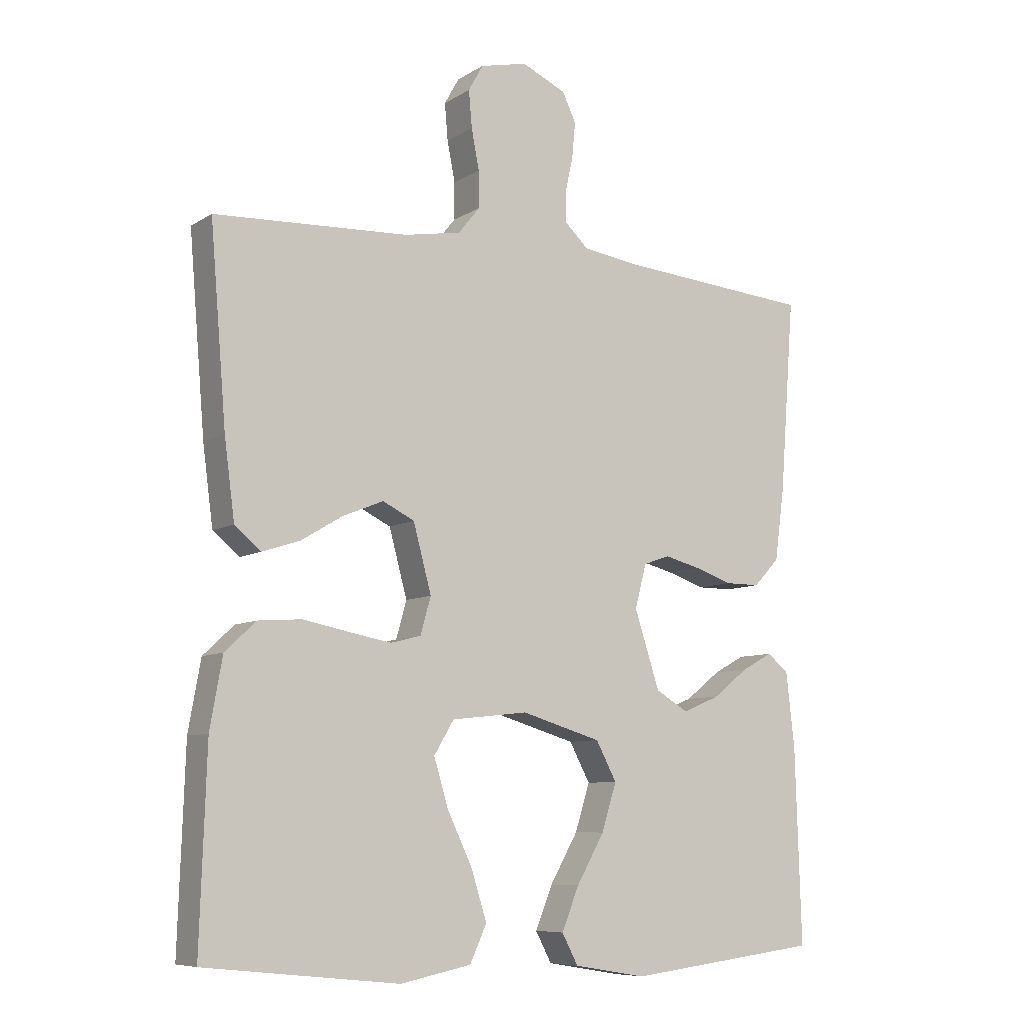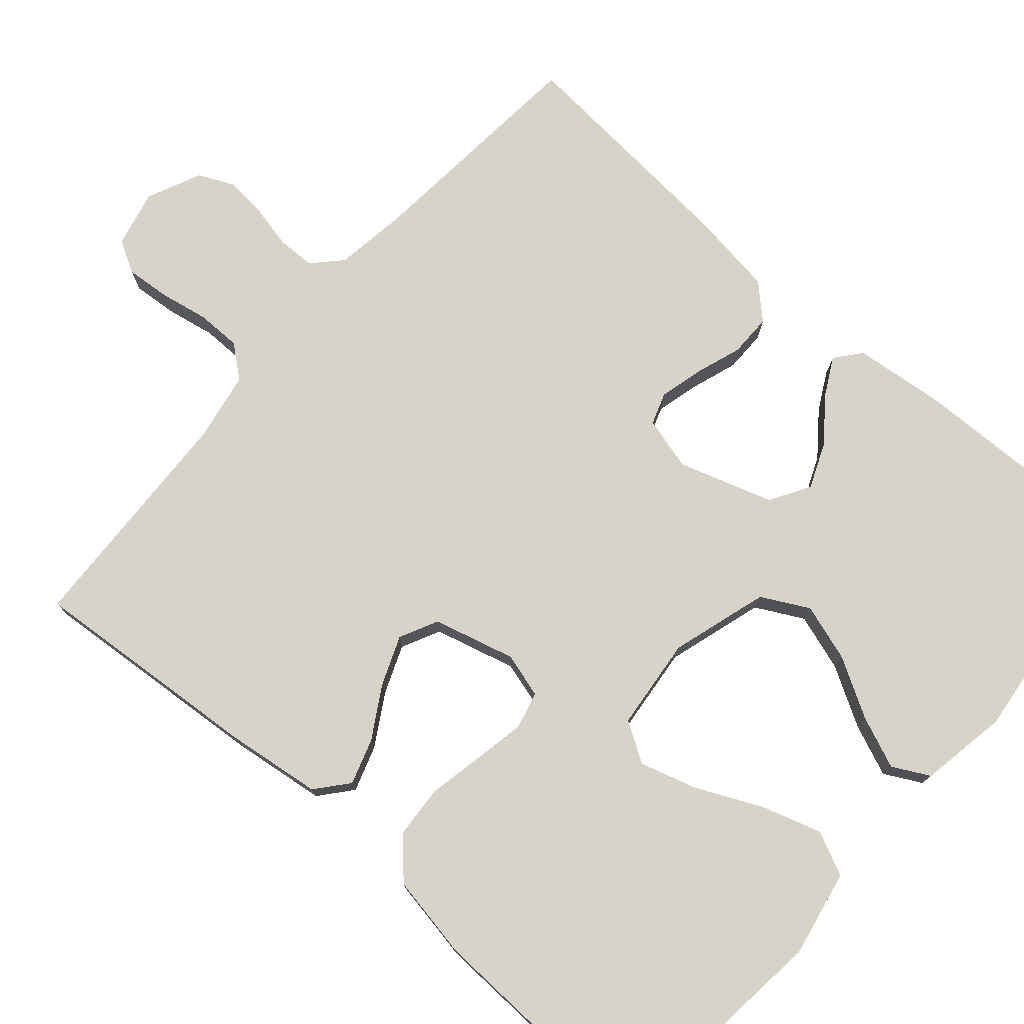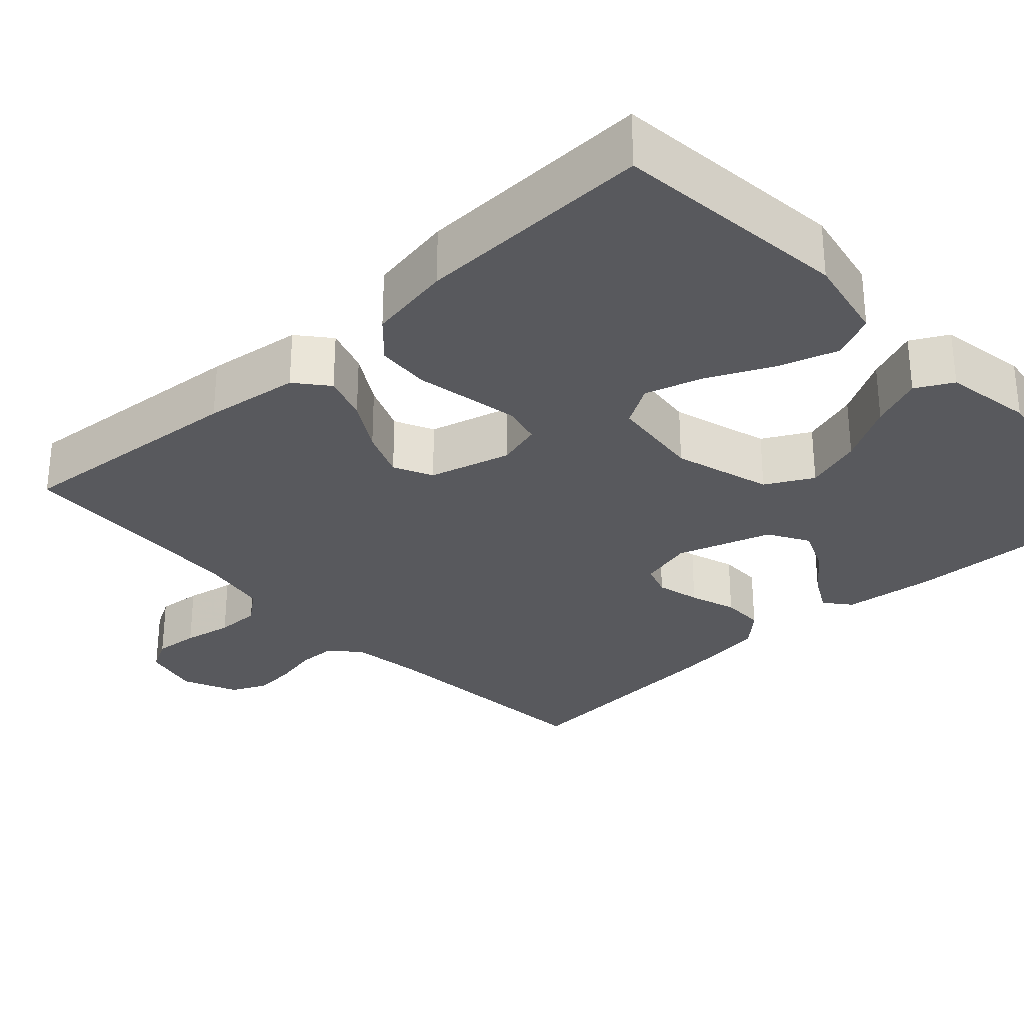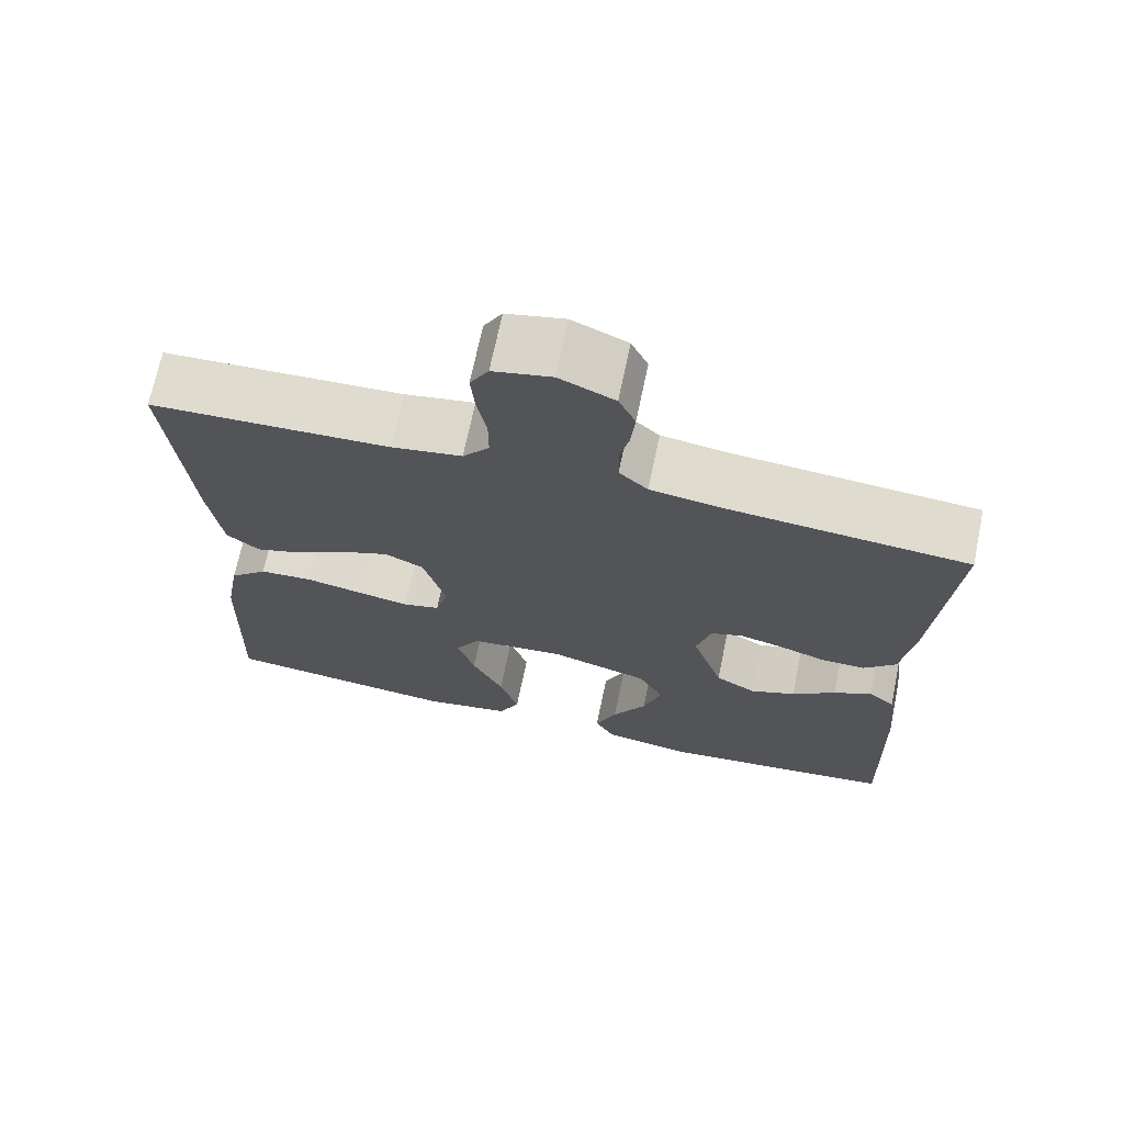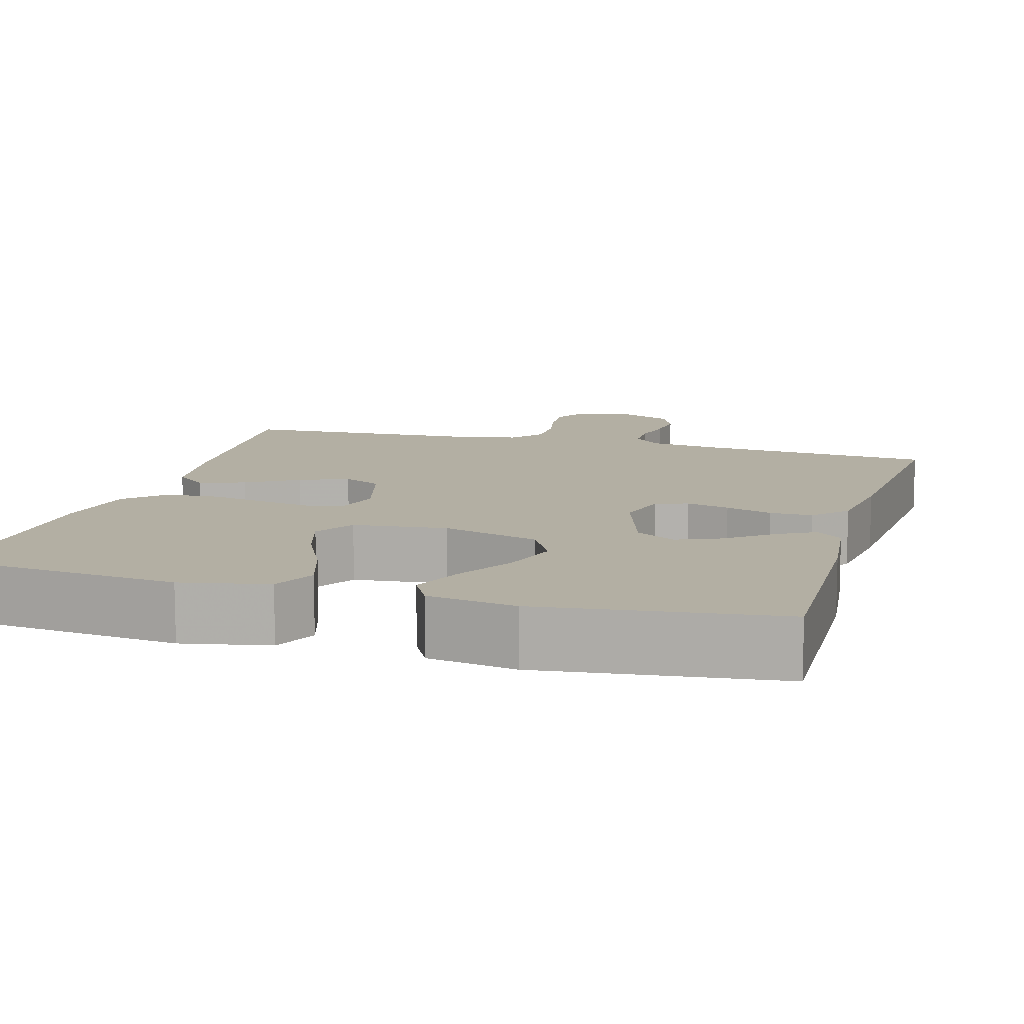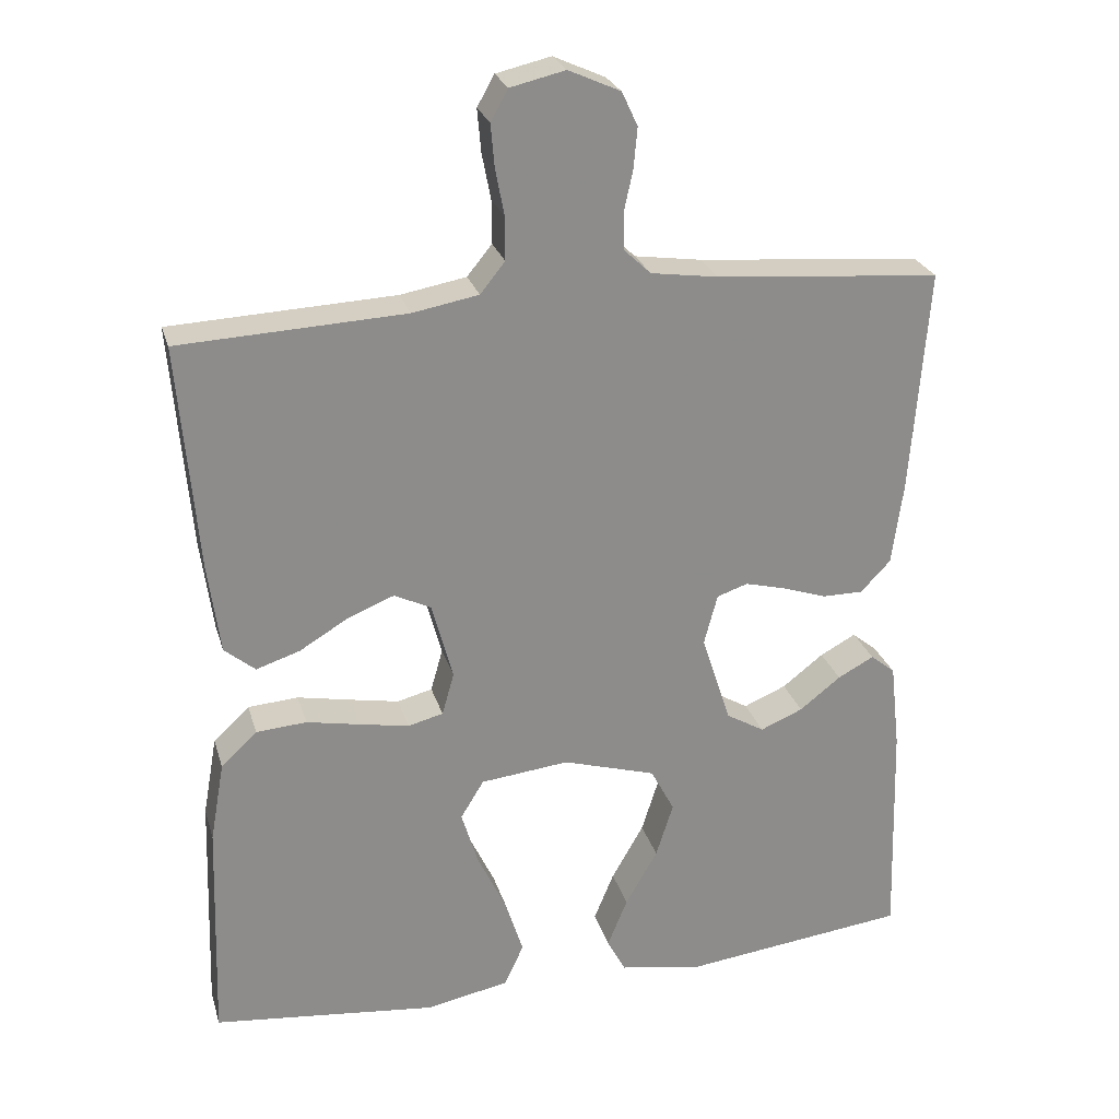
<metadata>
{"format":"obj","ext":"obj","renderer":"f3d","projection":"perspective","resolution":1024,"background":"white","views":[{"elev":-8.1,"azim":148.1,"up":"+Z"},{"elev":76.1,"azim":131.3,"up":"+Y"},{"elev":-29.9,"azim":132.6,"up":"+Y"},{"elev":70.0,"azim":-168.2,"up":"+Z"},{"elev":11.1,"azim":-164.0,"up":"+Y"},{"elev":25.7,"azim":164.8,"up":"+Z"}]}
</metadata>
<code>
v -0.5 0.07 0.5
v -0.2 0.07 0.525
v -0.11 0.07 0.538
v -0.074 0.07 0.572
v -0.073 0.07 0.62
v -0.085 0.07 0.675
v -0.09 0.07 0.729
v -0.069 0.07 0.774
v 0 0.07 0.805
v 0.073 0.07 0.788
v 0.096 0.07 0.747
v 0.091 0.07 0.69
v 0.079 0.07 0.628
v 0.079 0.07 0.571
v 0.112 0.07 0.53
v 0.2 0.07 0.514
v 0.5 0.07 0.5
v 0.475 0.07 0.2
v 0.459 0.07 0.079
v 0.418 0.07 0.045
v 0.36 0.07 0.064
v 0.295 0.07 0.103
v 0.233 0.07 0.128
v 0.184 0.07 0.104
v 0.156 0.07 0
v 0.172 0.07 -0.057
v 0.219 0.07 -0.069
v 0.284 0.07 -0.057
v 0.356 0.07 -0.043
v 0.423 0.07 -0.048
v 0.471 0.07 -0.093
v 0.49 0.07 -0.2
v 0.5 0.07 -0.5
v 0.2 0.07 -0.532
v 0.09 0.07 -0.51
v 0.064 0.07 -0.454
v 0.088 0.07 -0.378
v 0.127 0.07 -0.296
v 0.149 0.07 -0.223
v 0.118 0.07 -0.172
v 0 0.07 -0.159
v -0.124 0.07 -0.196
v -0.156 0.07 -0.256
v -0.133 0.07 -0.329
v -0.09 0.07 -0.404
v -0.063 0.07 -0.47
v -0.088 0.07 -0.517
v -0.2 0.07 -0.536
v -0.5 0.07 -0.5
v -0.491 0.07 -0.2
v -0.478 0.07 -0.084
v -0.445 0.07 -0.057
v -0.397 0.07 -0.083
v -0.342 0.07 -0.126
v -0.285 0.07 -0.15
v -0.234 0.07 -0.12
v -0.195 0.07 0
v -0.213 0.07 0.068
v -0.254 0.07 0.082
v -0.309 0.07 0.068
v -0.368 0.07 0.048
v -0.422 0.07 0.048
v -0.462 0.07 0.09
v -0.477 0.07 0.2
v -0.5 0 0.5
v -0.2 0 0.525
v -0.11 0 0.538
v -0.074 0 0.572
v -0.073 0 0.62
v -0.085 0 0.675
v -0.09 0 0.729
v -0.069 0 0.774
v 0 0 0.805
v 0.073 0 0.788
v 0.096 0 0.747
v 0.091 0 0.69
v 0.079 0 0.628
v 0.079 0 0.571
v 0.112 0 0.53
v 0.2 0 0.514
v 0.5 0 0.5
v 0.475 0 0.2
v 0.459 0 0.079
v 0.418 0 0.045
v 0.36 0 0.064
v 0.295 0 0.103
v 0.233 0 0.128
v 0.184 0 0.104
v 0.156 0 0
v 0.172 0 -0.057
v 0.219 0 -0.069
v 0.284 0 -0.057
v 0.356 0 -0.043
v 0.423 0 -0.048
v 0.471 0 -0.093
v 0.49 0 -0.2
v 0.5 0 -0.5
v 0.2 0 -0.532
v 0.09 0 -0.51
v 0.064 0 -0.454
v 0.088 0 -0.378
v 0.127 0 -0.296
v 0.149 0 -0.223
v 0.118 0 -0.172
v 0 0 -0.159
v -0.124 0 -0.196
v -0.156 0 -0.256
v -0.133 0 -0.329
v -0.09 0 -0.404
v -0.063 0 -0.47
v -0.088 0 -0.517
v -0.2 0 -0.536
v -0.5 0 -0.5
v -0.491 0 -0.2
v -0.478 0 -0.084
v -0.445 0 -0.057
v -0.397 0 -0.083
v -0.342 0 -0.126
v -0.285 0 -0.15
v -0.234 0 -0.12
v -0.195 0 0
v -0.213 0 0.068
v -0.254 0 0.082
v -0.309 0 0.068
v -0.368 0 0.048
v -0.422 0 0.048
v -0.462 0 0.09
v -0.477 0 0.2
f 63 64 1 2
f 60 61 62 63
f 59 60 63 2
f 58 59 2 3
f 57 58 3 4
f 51 52 53 54
f 51 54 55
f 50 51 55
f 49 50 55
f 48 49 55 56
f 44 45 46 47
f 43 44 47 48
f 35 36 37 38
f 35 38 39
f 34 35 39
f 33 34 39
f 32 33 39 40
f 28 29 30 31
f 27 28 31 32
f 26 27 32 40
f 19 20 21 22
f 19 22 23
f 16 17 18 19
f 15 16 19 23
f 14 15 23 24
f 10 11 12 13
f 10 13 14
f 9 10 14
f 5 6 7 8
f 4 5 8 9
f 57 4 9 14
f 43 48 56 57
f 42 43 57 14
f 25 26 40 41
f 25 41 42
f 14 24 25 42
f 66 65 128 127
f 127 126 125 124
f 66 127 124 123
f 67 66 123 122
f 68 67 122 121
f 118 117 116 115
f 119 118 115
f 119 115 114
f 119 114 113
f 120 119 113 112
f 111 110 109 108
f 112 111 108 107
f 102 101 100 99
f 103 102 99
f 103 99 98
f 103 98 97
f 104 103 97 96
f 95 94 93 92
f 96 95 92 91
f 104 96 91 90
f 86 85 84 83
f 87 86 83
f 83 82 81 80
f 87 83 80 79
f 88 87 79 78
f 77 76 75 74
f 78 77 74
f 78 74 73
f 72 71 70 69
f 73 72 69 68
f 78 73 68 121
f 121 120 112 107
f 78 121 107 106
f 105 104 90 89
f 106 105 89
f 106 89 88 78
f 1 65 66 2
f 2 66 67 3
f 3 67 68 4
f 4 68 69 5
f 5 69 70 6
f 6 70 71 7
f 7 71 72 8
f 8 72 73 9
f 9 73 74 10
f 10 74 75 11
f 11 75 76 12
f 12 76 77 13
f 13 77 78 14
f 14 78 79 15
f 15 79 80 16
f 16 80 81 17
f 17 81 82 18
f 18 82 83 19
f 19 83 84 20
f 20 84 85 21
f 21 85 86 22
f 22 86 87 23
f 23 87 88 24
f 24 88 89 25
f 25 89 90 26
f 26 90 91 27
f 27 91 92 28
f 28 92 93 29
f 29 93 94 30
f 30 94 95 31
f 31 95 96 32
f 32 96 97 33
f 33 97 98 34
f 34 98 99 35
f 35 99 100 36
f 36 100 101 37
f 37 101 102 38
f 38 102 103 39
f 39 103 104 40
f 40 104 105 41
f 41 105 106 42
f 42 106 107 43
f 43 107 108 44
f 44 108 109 45
f 45 109 110 46
f 46 110 111 47
f 47 111 112 48
f 48 112 113 49
f 49 113 114 50
f 50 114 115 51
f 51 115 116 52
f 52 116 117 53
f 53 117 118 54
f 54 118 119 55
f 55 119 120 56
f 56 120 121 57
f 57 121 122 58
f 58 122 123 59
f 59 123 124 60
f 60 124 125 61
f 61 125 126 62
f 62 126 127 63
f 63 127 128 64
f 64 128 65 1

</code>
